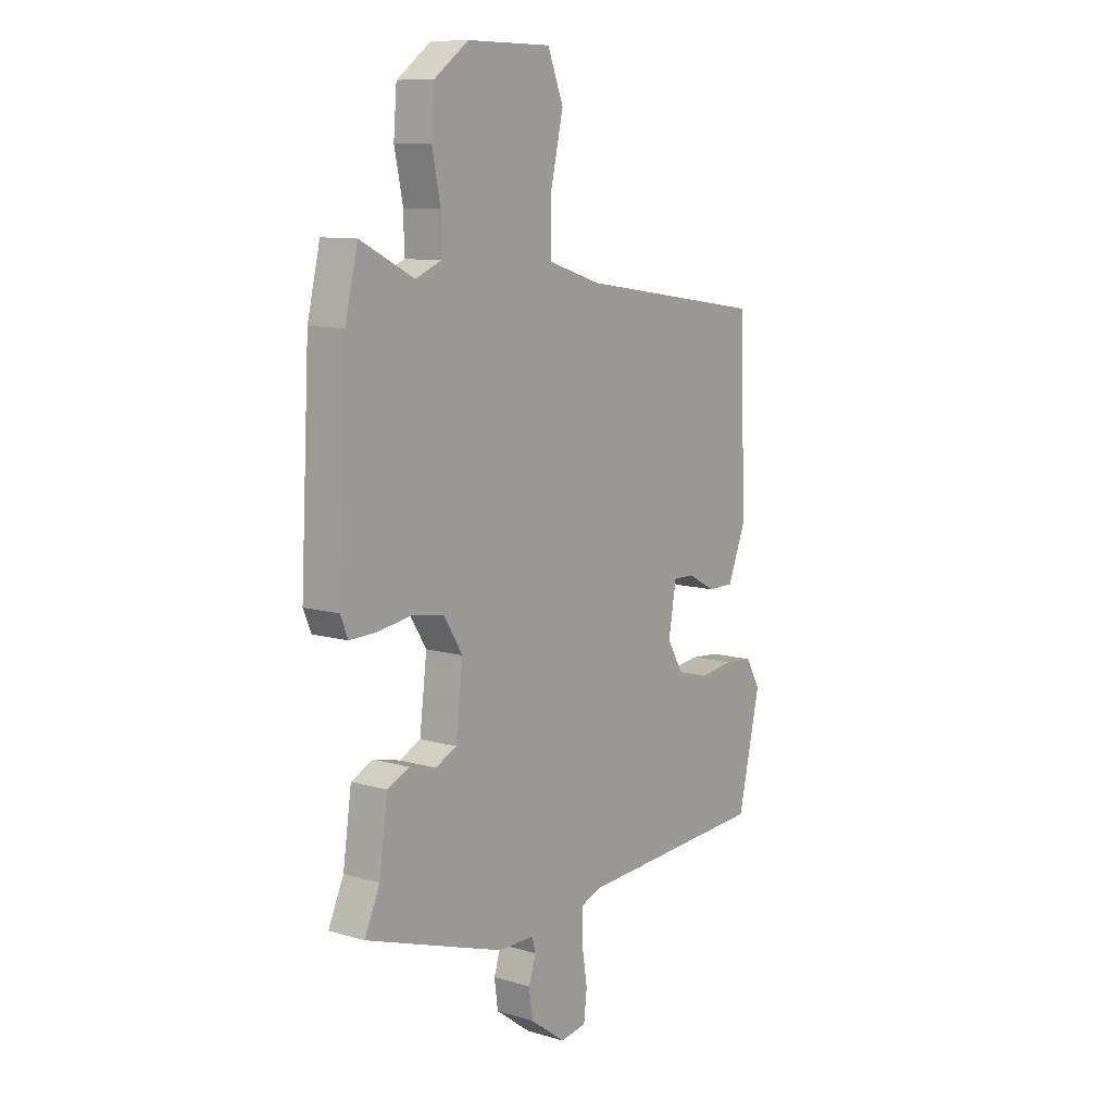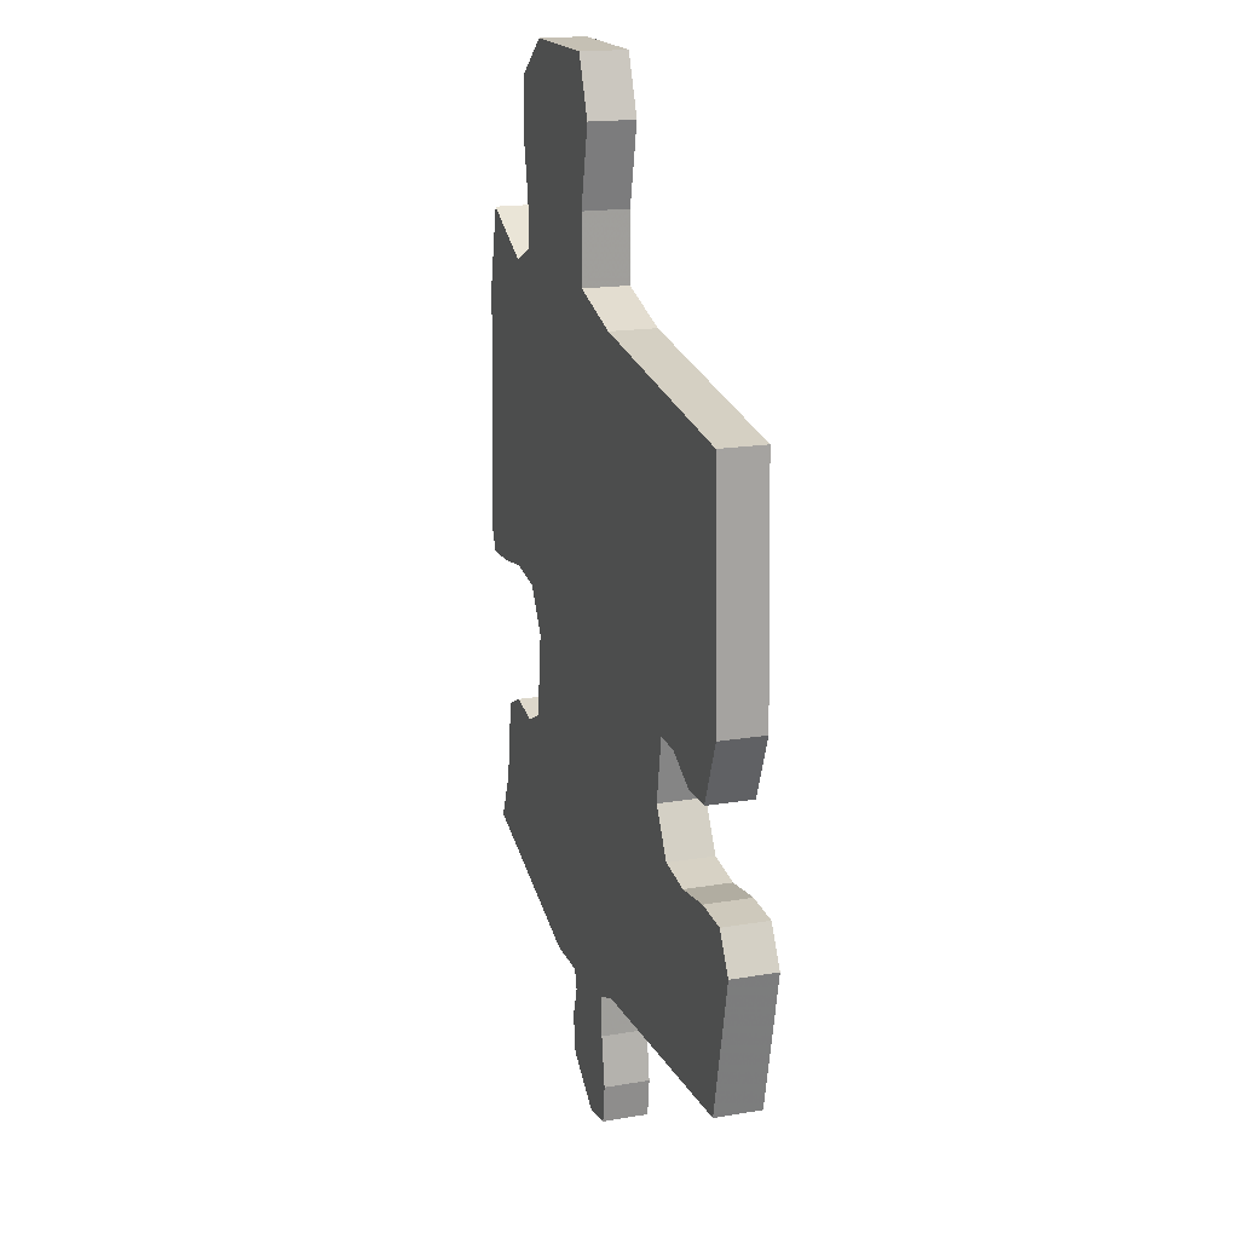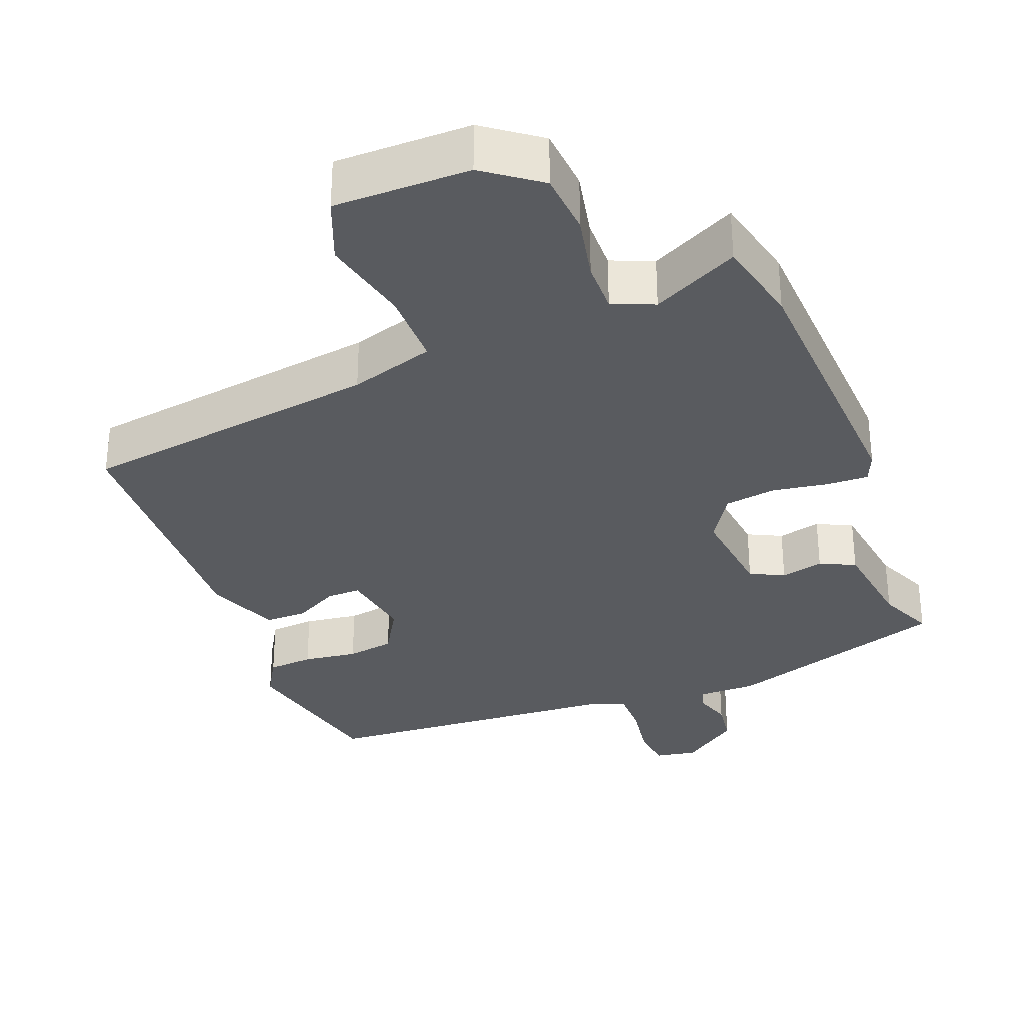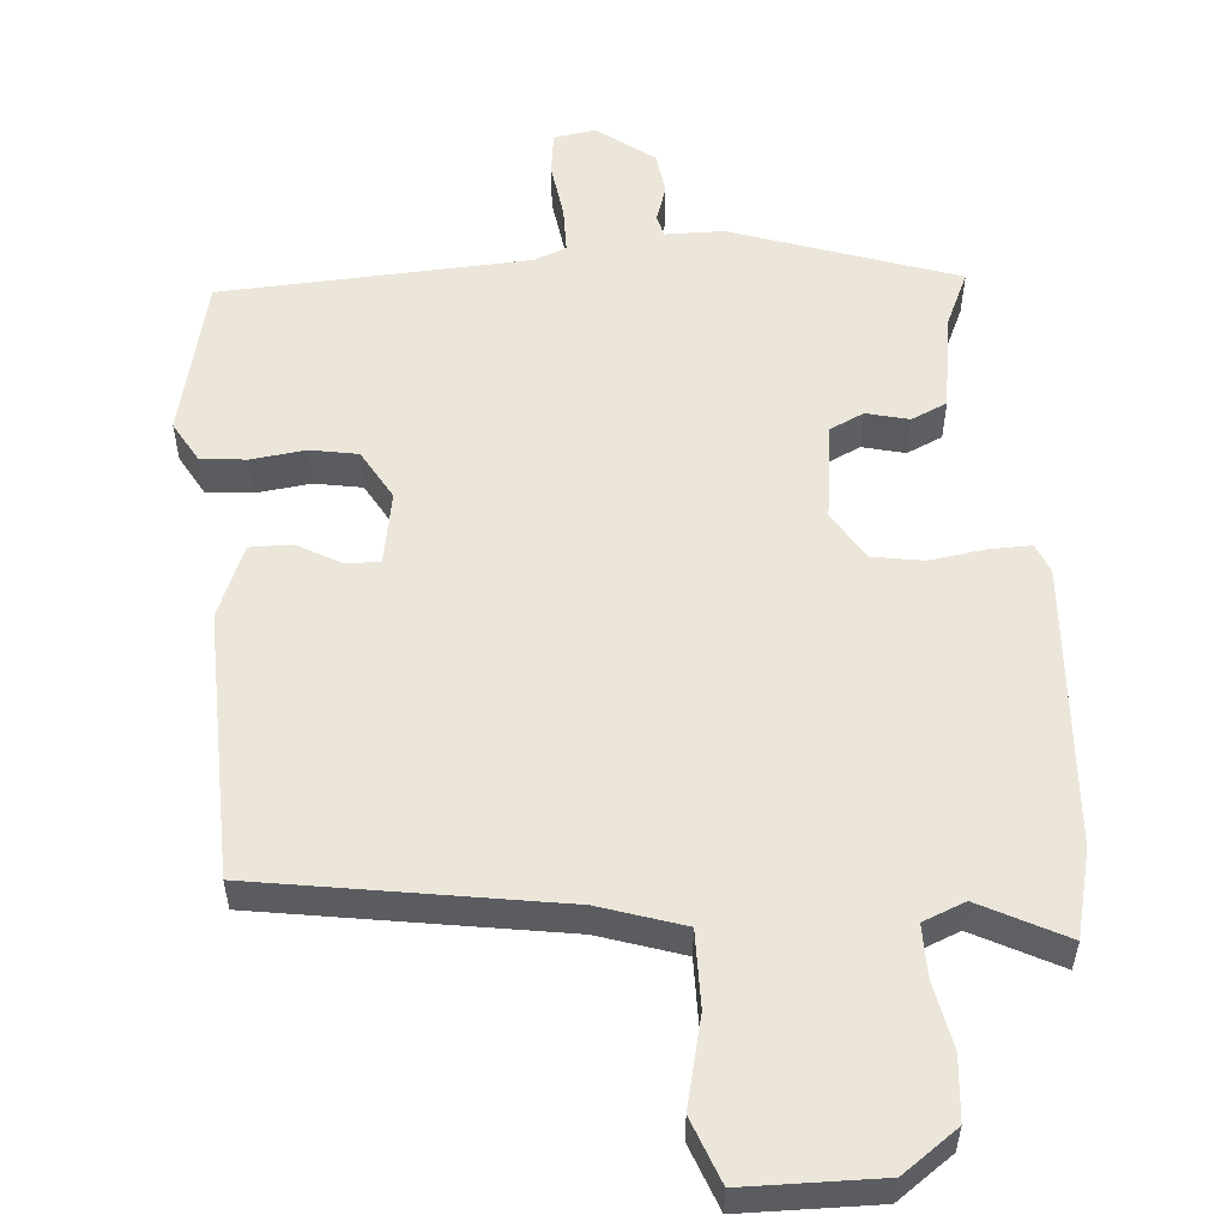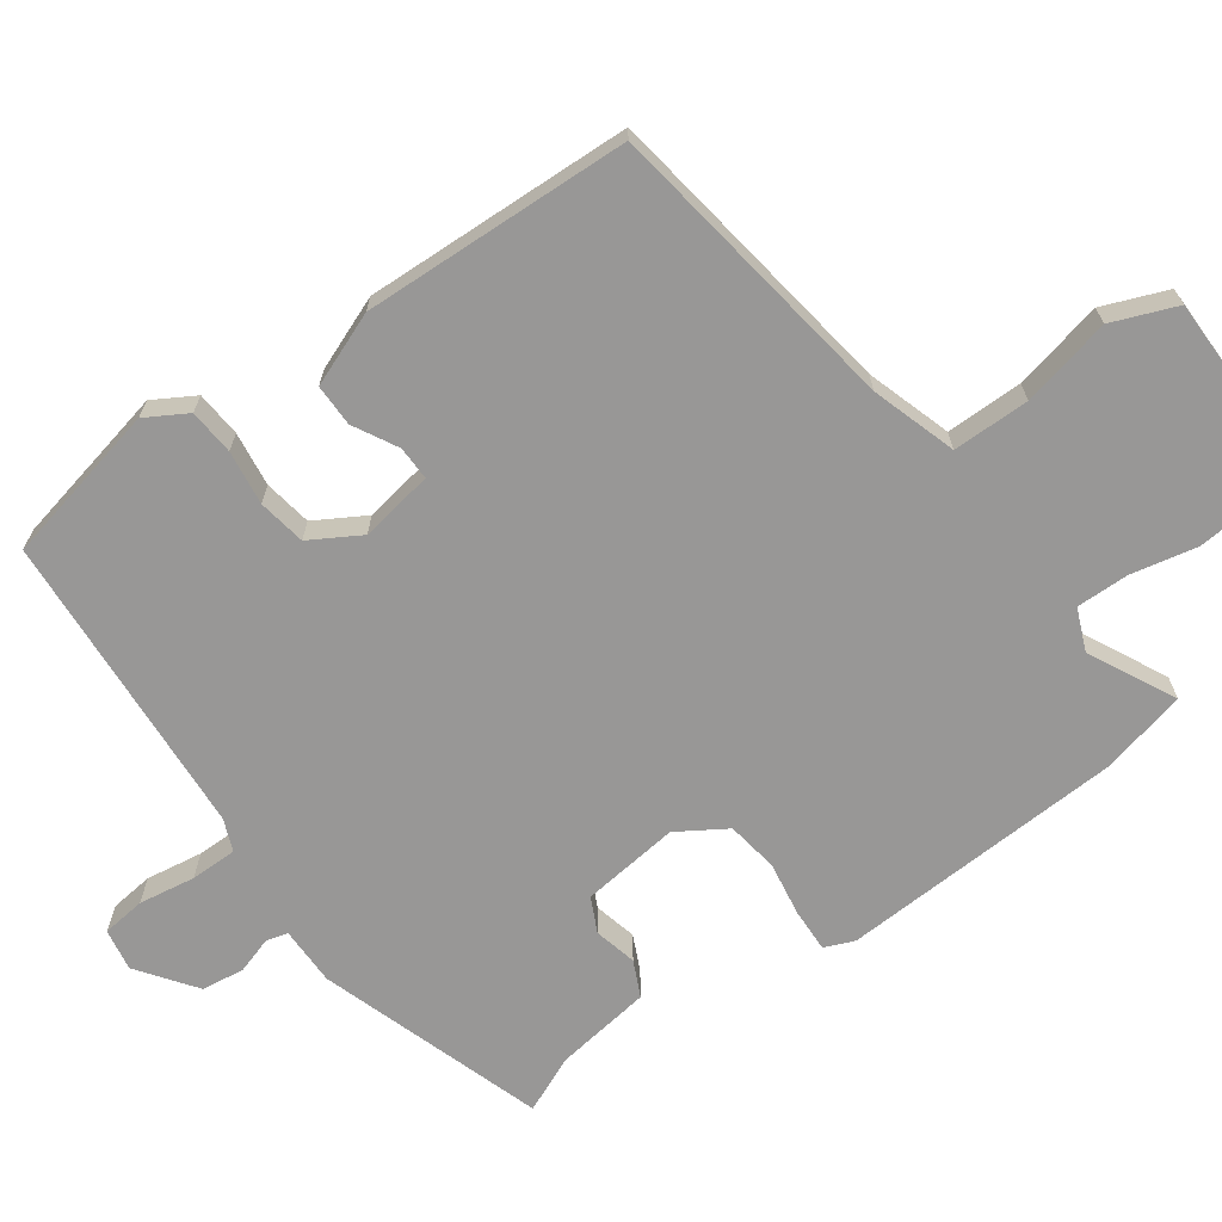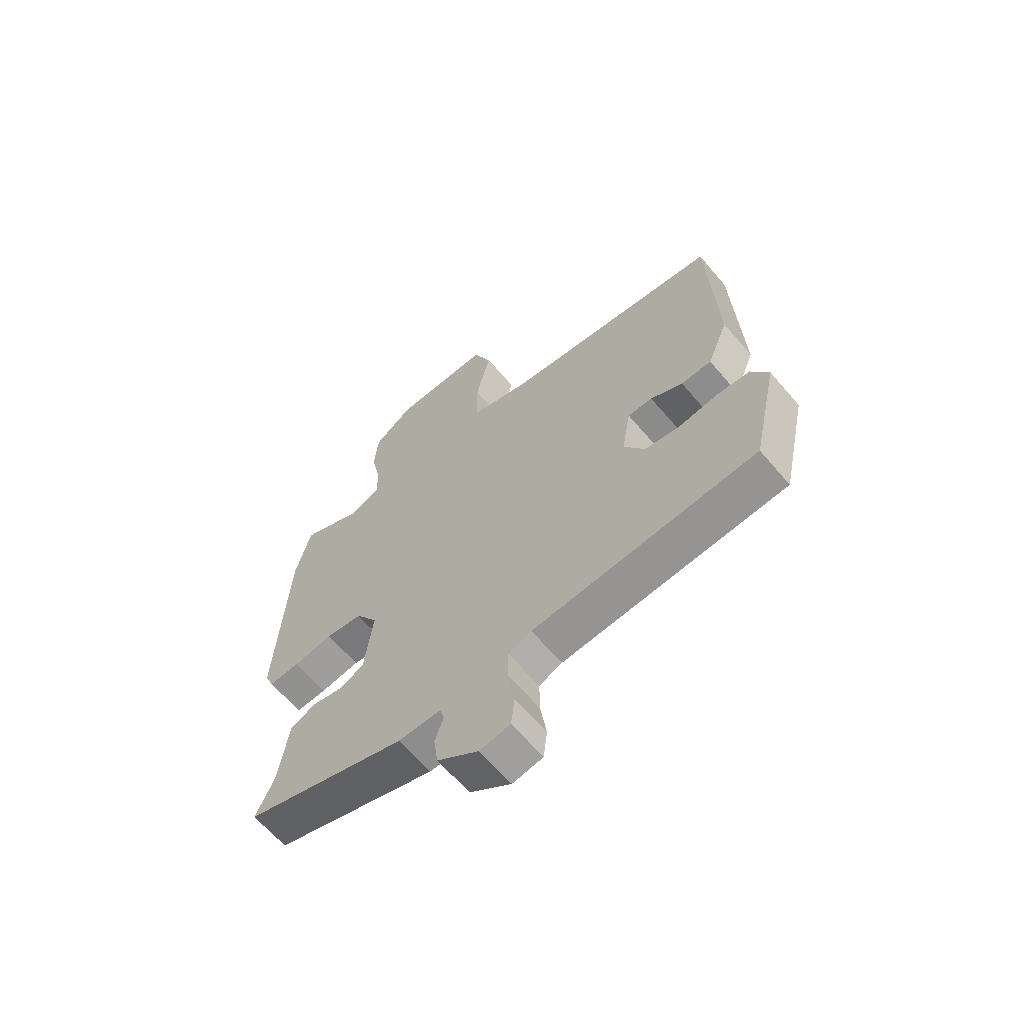
<metadata>
{"format":"obj","ext":"obj","renderer":"f3d","projection":"perspective","resolution":1024,"background":"white","views":[{"elev":9.9,"azim":127.2,"up":"+Z"},{"elev":17.9,"azim":-108.3,"up":"+Z"},{"elev":-32.1,"azim":21.1,"up":"+Y"},{"elev":55.2,"azim":-4.0,"up":"+Y"},{"elev":-68.3,"azim":-54.4,"up":"+Y"},{"elev":-64.6,"azim":-139.5,"up":"+Z"}]}
</metadata>
<code>
v -0.499 0.07 -0.476
v -0.548 0.07 -0.256
v -0.515 0.07 -0.199
v -0.452 0.07 -0.194
v -0.377 0.07 -0.204
v -0.311 0.07 -0.193
v -0.271 0.07 -0.124
v -0.288 0.07 -0.023
v -0.335 0.07 -0.024
v -0.396 0.07 -0.057
v -0.454 0.07 -0.057
v -0.494 0.07 0.044
v -0.481 0.07 0.414
v -0.065 0.07 0.476
v 0.052 0.07 0.513
v 0.052 0.07 0.619
v 0.024 0.07 0.743
v 0.059 0.07 0.832
v 0.246 0.07 0.833
v 0.322 0.07 0.777
v 0.329 0.07 0.689
v 0.31 0.07 0.597
v 0.309 0.07 0.525
v 0.367 0.07 0.501
v 0.486 0.07 0.561
v 0.514 0.07 0.441
v 0.534 0.07 0.049
v 0.517 0.07 0.008
v 0.458 0.07 0.01
v 0.382 0.07 0.022
v 0.311 0.07 0.011
v 0.269 0.07 -0.056
v 0.285 0.07 -0.191
v 0.332 0.07 -0.214
v 0.391 0.07 -0.2
v 0.44 0.07 -0.223
v 0.459 0.07 -0.357
v 0.493 0.07 -0.434
v 0.183 0.07 -0.536
v 0.102 0.07 -0.536
v 0.094 0.07 -0.566
v 0.11 0.07 -0.616
v 0.102 0.07 -0.675
v 0.023 0.07 -0.733
v -0.035 0.07 -0.723
v -0.042 0.07 -0.663
v -0.03 0.07 -0.585
v -0.03 0.07 -0.521
v -0.074 0.07 -0.503
v -0.499 0 -0.476
v -0.548 0 -0.256
v -0.515 0 -0.199
v -0.452 0 -0.194
v -0.377 0 -0.204
v -0.311 0 -0.193
v -0.271 0 -0.124
v -0.288 0 -0.023
v -0.335 0 -0.024
v -0.396 0 -0.057
v -0.454 0 -0.057
v -0.494 0 0.044
v -0.481 0 0.414
v -0.065 0 0.476
v 0.052 0 0.513
v 0.052 0 0.619
v 0.024 0 0.743
v 0.059 0 0.832
v 0.246 0 0.833
v 0.322 0 0.777
v 0.329 0 0.689
v 0.31 0 0.597
v 0.309 0 0.525
v 0.367 0 0.501
v 0.486 0 0.561
v 0.514 0 0.441
v 0.534 0 0.049
v 0.517 0 0.008
v 0.458 0 0.01
v 0.382 0 0.022
v 0.311 0 0.011
v 0.269 0 -0.056
v 0.285 0 -0.191
v 0.332 0 -0.214
v 0.391 0 -0.2
v 0.44 0 -0.223
v 0.459 0 -0.357
v 0.493 0 -0.434
v 0.183 0 -0.536
v 0.102 0 -0.536
v 0.094 0 -0.566
v 0.11 0 -0.616
v 0.102 0 -0.675
v 0.023 0 -0.733
v -0.035 0 -0.723
v -0.042 0 -0.663
v -0.03 0 -0.585
v -0.03 0 -0.521
v -0.074 0 -0.503
f 45 46 47
f 44 45 47
f 43 44 47
f 42 43 47
f 41 42 47
f 40 41 47 48
f 40 48 49
f 39 40 49
f 38 39 49
f 37 38 49
f 37 49 1
f 36 37 1
f 35 36 1
f 34 35 1
f 28 29 30
f 27 28 30
f 26 27 30
f 25 26 30
f 24 25 30
f 23 24 30 31
f 20 21 22
f 19 20 22
f 18 19 22
f 17 18 22
f 16 17 22
f 15 16 22 23
f 23 31 32
f 15 23 32
f 14 15 32
f 12 13 14
f 11 12 14
f 10 11 14
f 9 10 14
f 3 4 5
f 2 3 5
f 1 2 5
f 1 5 6
f 34 1 6
f 33 34 6
f 8 9 14
f 14 32 33
f 8 14 33
f 7 8 33
f 6 7 33
f 96 95 94
f 96 94 93
f 96 93 92
f 96 92 91
f 96 91 90
f 97 96 90 89
f 98 97 89
f 98 89 88
f 98 88 87
f 98 87 86
f 50 98 86
f 50 86 85
f 50 85 84
f 50 84 83
f 79 78 77
f 79 77 76
f 79 76 75
f 79 75 74
f 79 74 73
f 80 79 73 72
f 71 70 69
f 71 69 68
f 71 68 67
f 71 67 66
f 71 66 65
f 72 71 65 64
f 81 80 72
f 81 72 64
f 81 64 63
f 63 62 61
f 63 61 60
f 63 60 59
f 63 59 58
f 54 53 52
f 54 52 51
f 54 51 50
f 55 54 50
f 55 50 83
f 55 83 82
f 63 58 57
f 82 81 63
f 82 63 57
f 82 57 56
f 82 56 55
f 1 50 51 2
f 2 51 52 3
f 3 52 53 4
f 4 53 54 5
f 5 54 55 6
f 6 55 56 7
f 7 56 57 8
f 8 57 58 9
f 9 58 59 10
f 10 59 60 11
f 11 60 61 12
f 12 61 62 13
f 13 62 63 14
f 14 63 64 15
f 15 64 65 16
f 16 65 66 17
f 17 66 67 18
f 18 67 68 19
f 19 68 69 20
f 20 69 70 21
f 21 70 71 22
f 22 71 72 23
f 23 72 73 24
f 24 73 74 25
f 25 74 75 26
f 26 75 76 27
f 27 76 77 28
f 28 77 78 29
f 29 78 79 30
f 30 79 80 31
f 31 80 81 32
f 32 81 82 33
f 33 82 83 34
f 34 83 84 35
f 35 84 85 36
f 36 85 86 37
f 37 86 87 38
f 38 87 88 39
f 39 88 89 40
f 40 89 90 41
f 41 90 91 42
f 42 91 92 43
f 43 92 93 44
f 44 93 94 45
f 45 94 95 46
f 46 95 96 47
f 47 96 97 48
f 48 97 98 49
f 49 98 50 1

</code>
